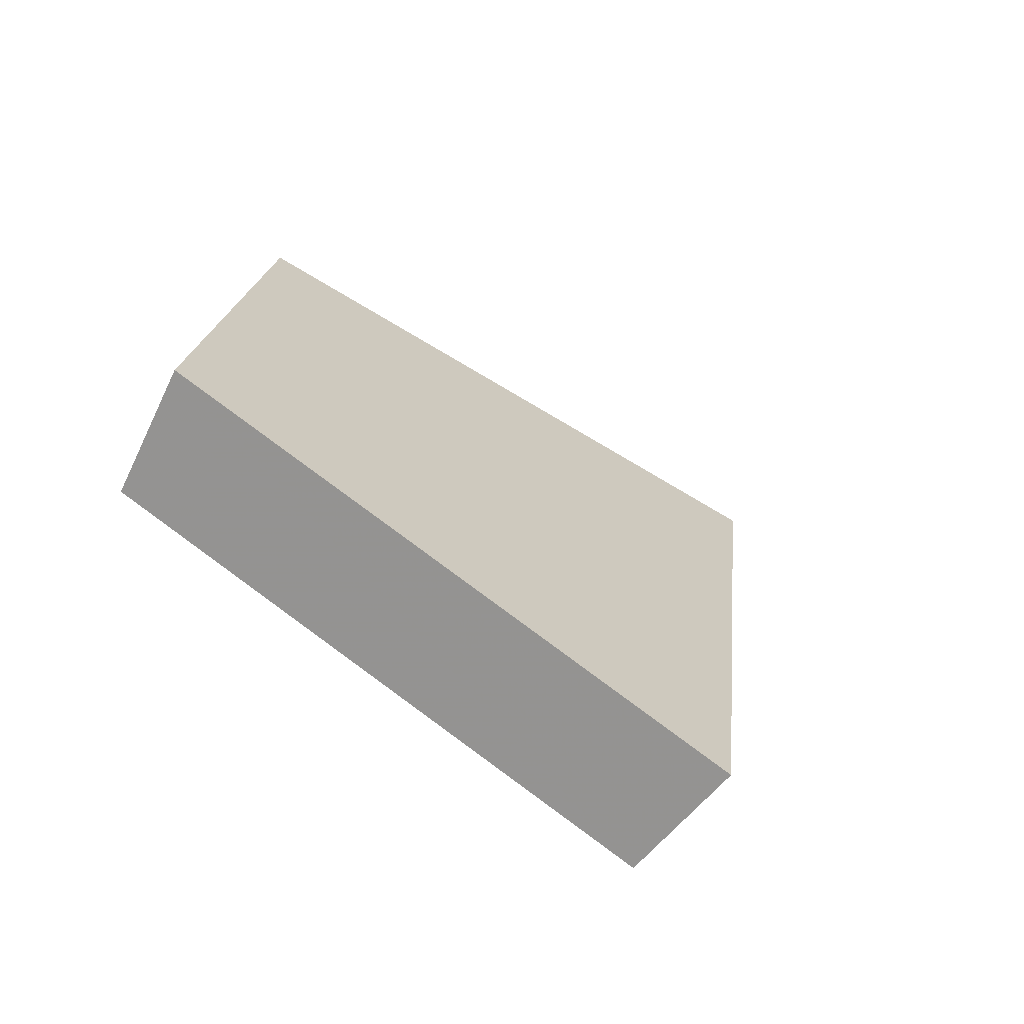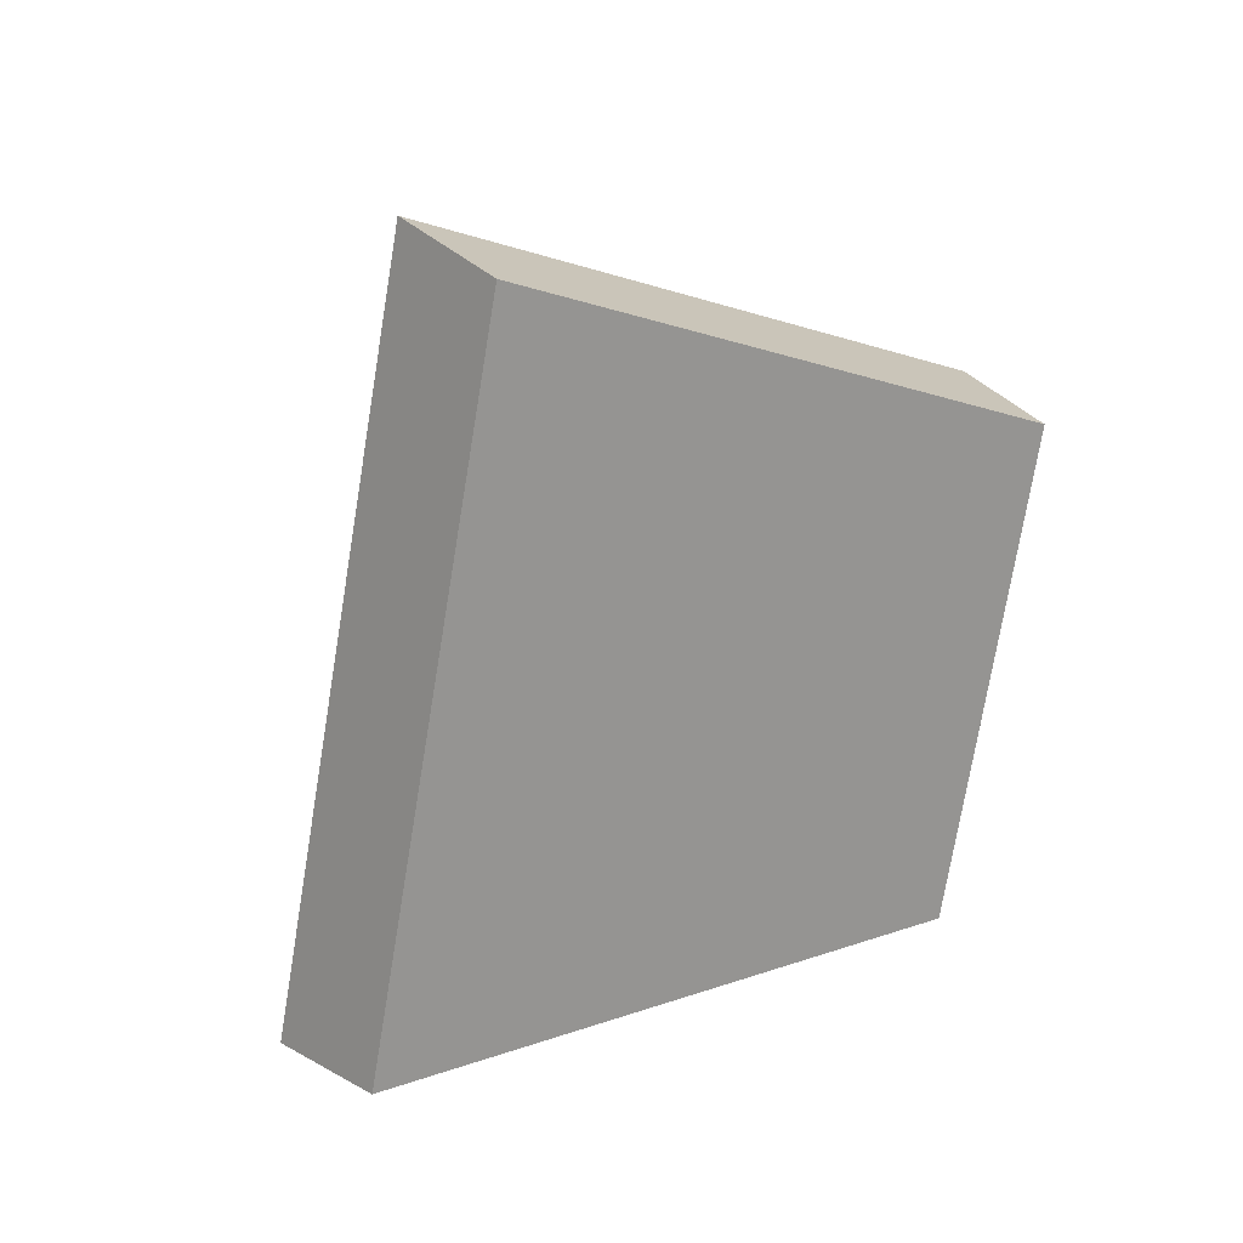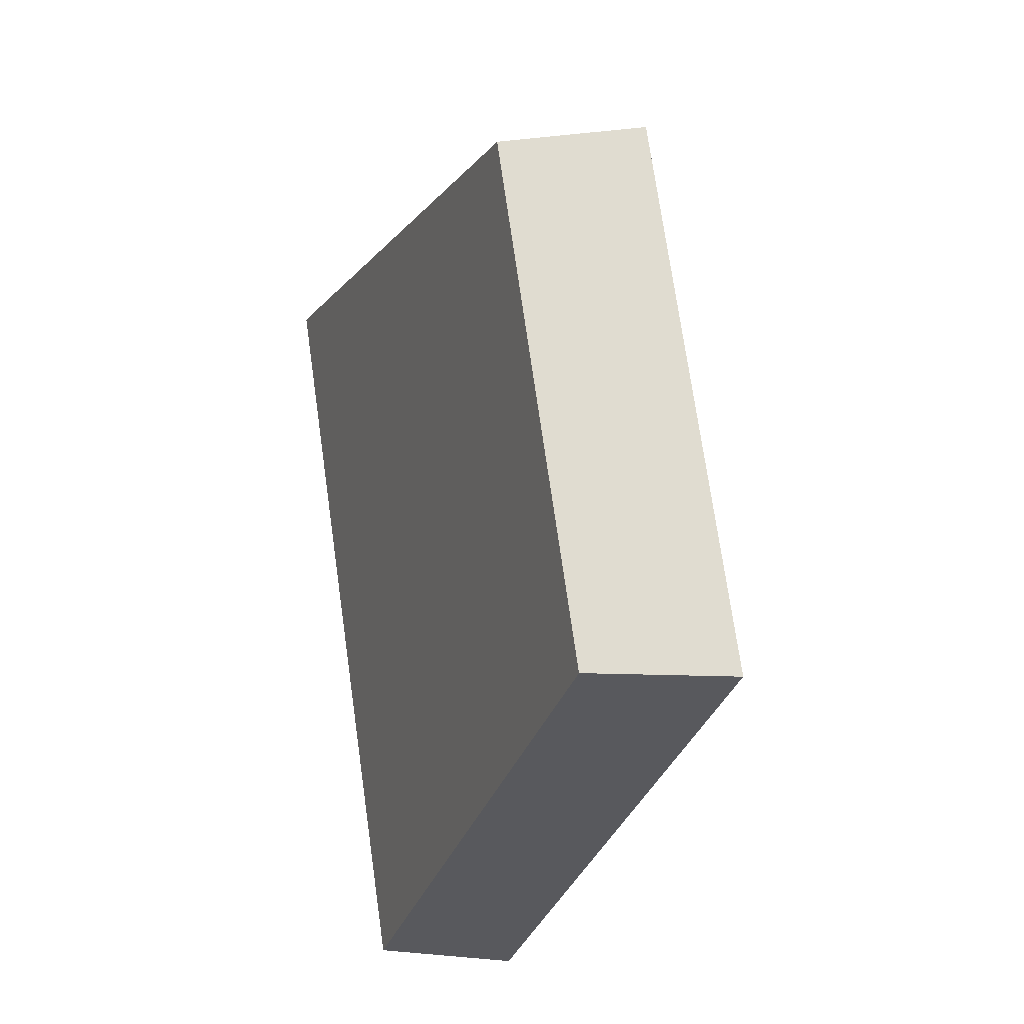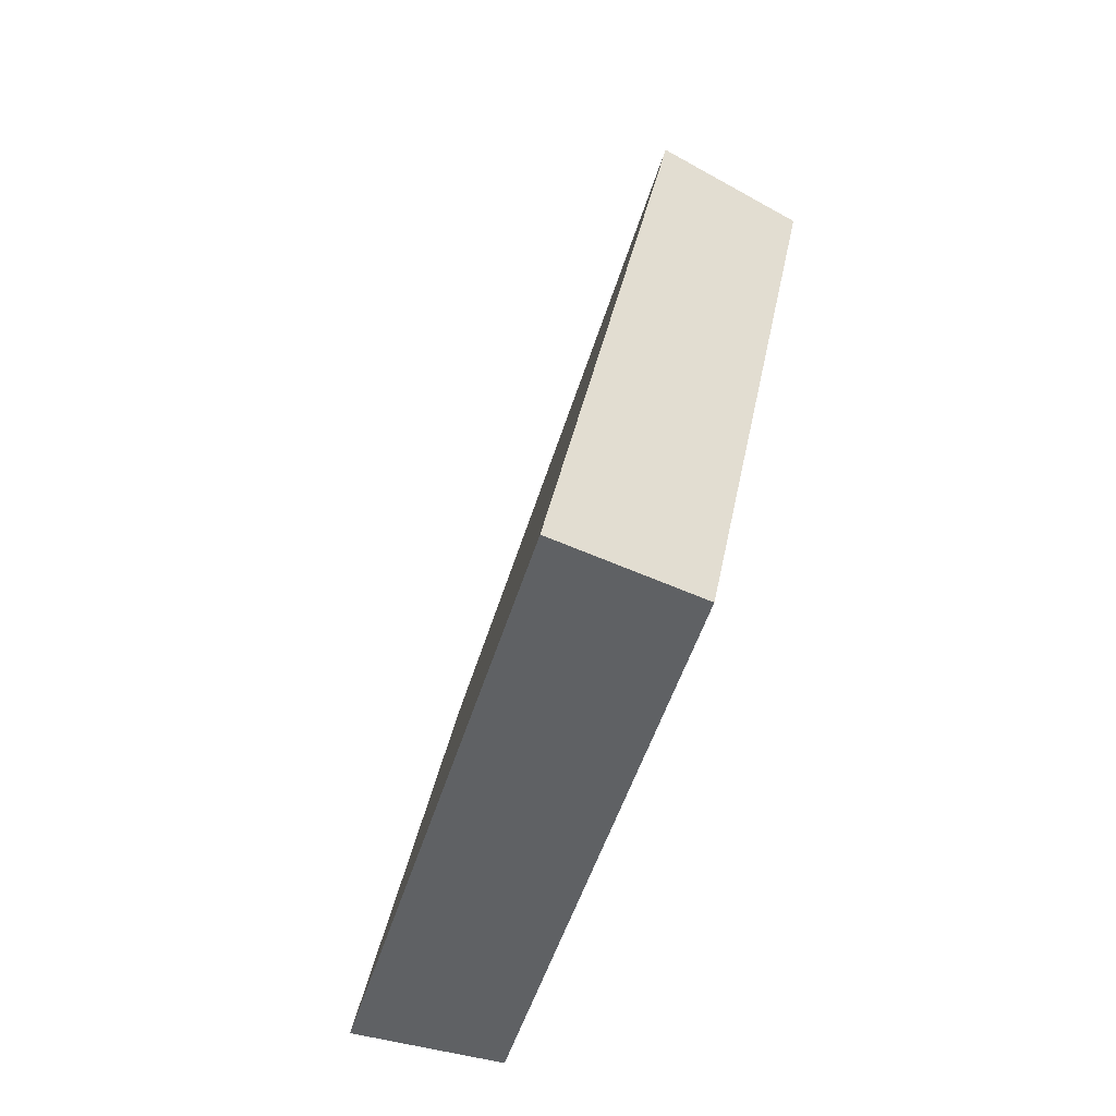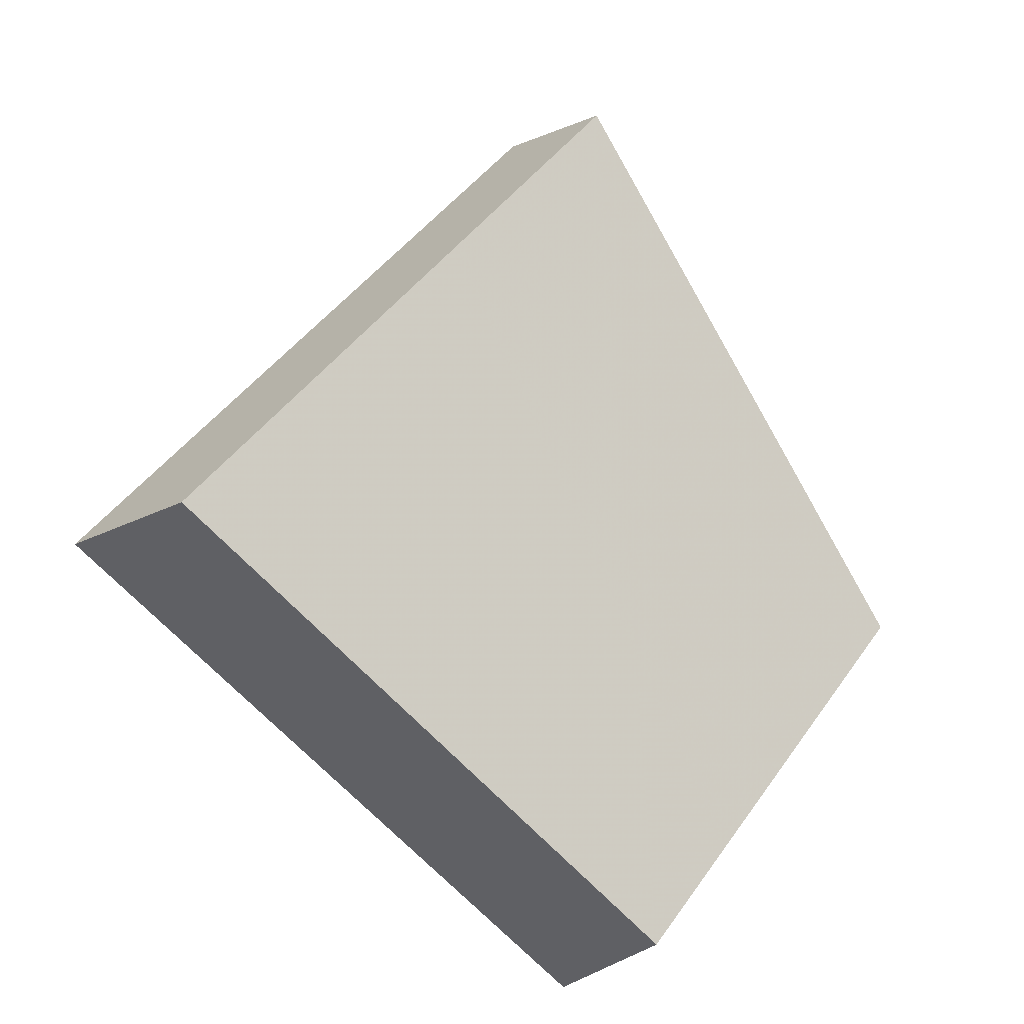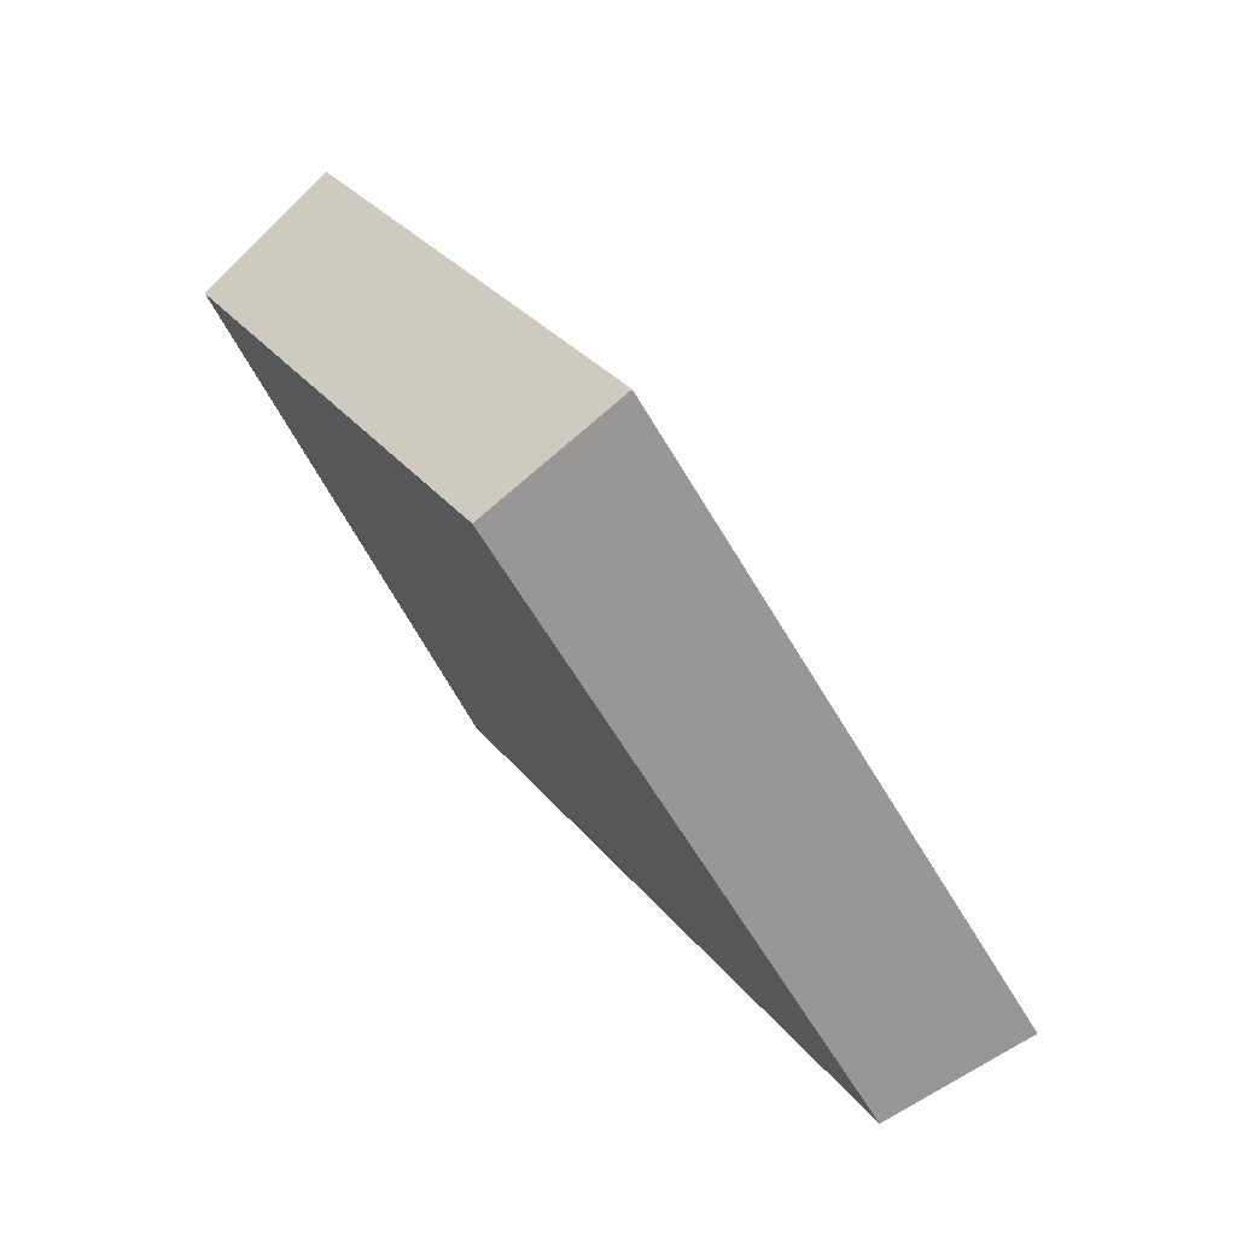
<metadata>
{"format":"obj","ext":"obj","renderer":"f3d","projection":"perspective","resolution":1024,"background":"white","views":[{"elev":18.2,"azim":-142.7,"up":"+Y"},{"elev":-73.2,"azim":22.5,"up":"+Y"},{"elev":-50.3,"azim":105.2,"up":"+Z"},{"elev":-28.3,"azim":-72.6,"up":"+Z"},{"elev":-41.6,"azim":-11.5,"up":"+Z"},{"elev":-77.7,"azim":154.6,"up":"+Z"}]}
</metadata>
<code>
v 2.106 0.1454 2.715
v 2.101 0.1454 2.707
v 2.108 0.1497 2.705
v 2.111 0.1497 2.71
v 2.107 0.1514 2.705
v 2.108 0.1497 2.705
v 2.101 0.1454 2.707
v 2.1 0.1468 2.707
v 2.111 0.1514 2.711
v 2.111 0.1497 2.71
v 2.108 0.1497 2.705
v 2.107 0.1514 2.705
v 2.1 0.1468 2.707
v 2.101 0.1454 2.707
v 2.106 0.1454 2.715
v 2.106 0.1468 2.716
v 2.106 0.1468 2.716
v 2.106 0.1454 2.715
v 2.111 0.1497 2.71
v 2.111 0.1514 2.711
v 2.111 0.1514 2.711
v 2.107 0.1514 2.705
v 2.1 0.1468 2.707
v 2.106 0.1468 2.716
f 1 2 3
f 1 3 4
f 5 6 7
f 5 7 8
f 9 10 11
f 9 11 12
f 13 14 15
f 13 15 16
f 17 18 19
f 17 19 20
f 21 22 23
f 21 23 24

</code>
